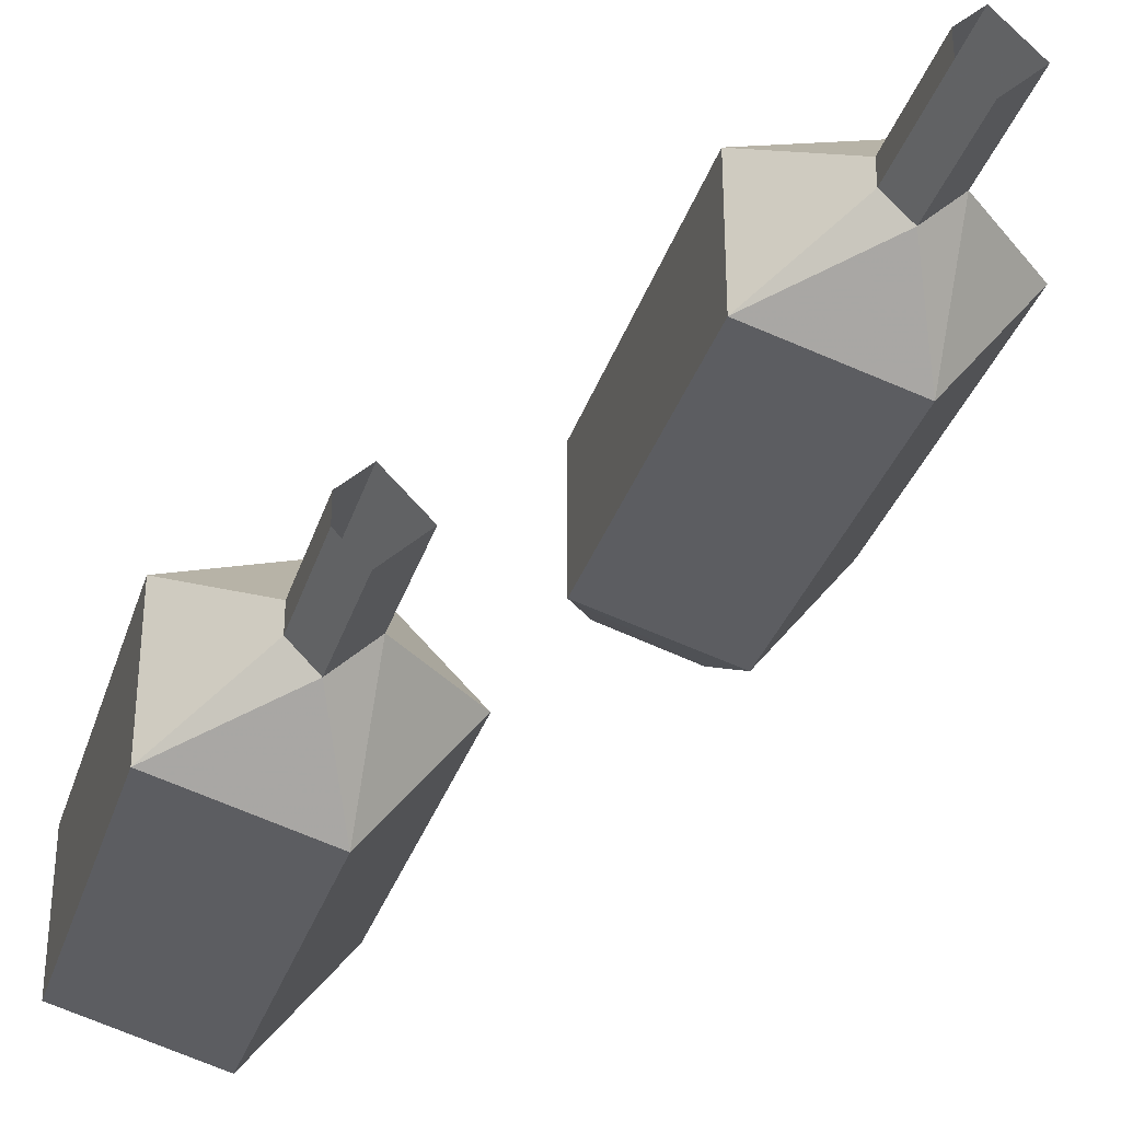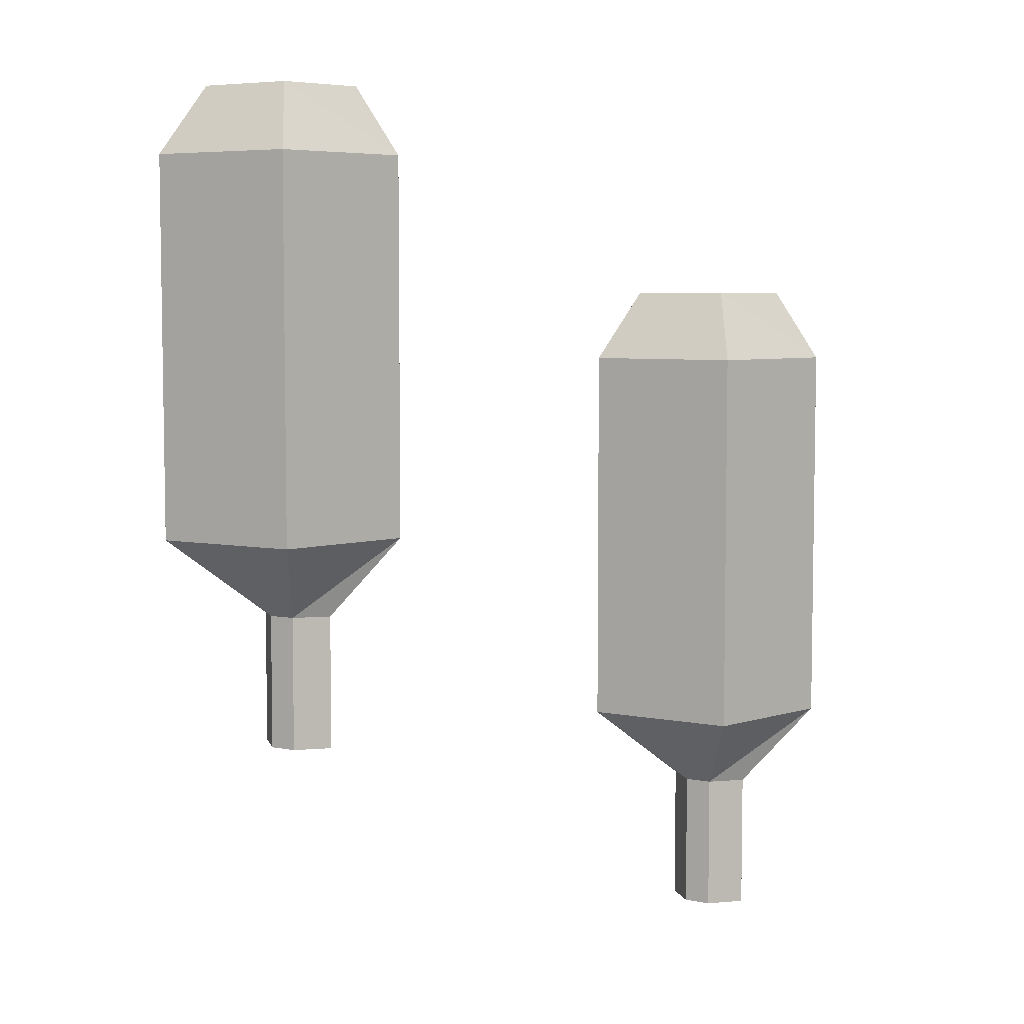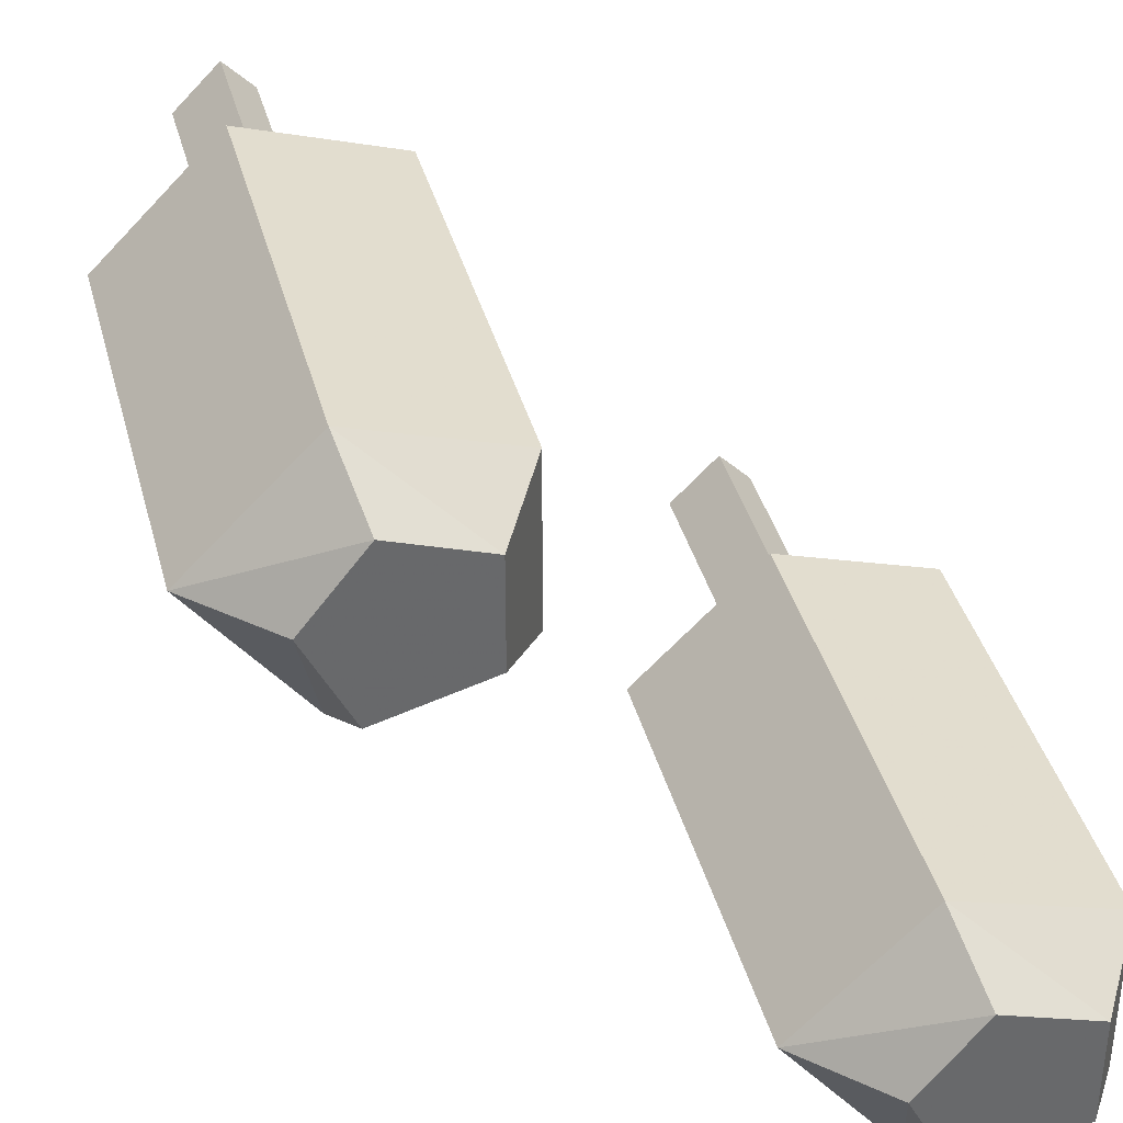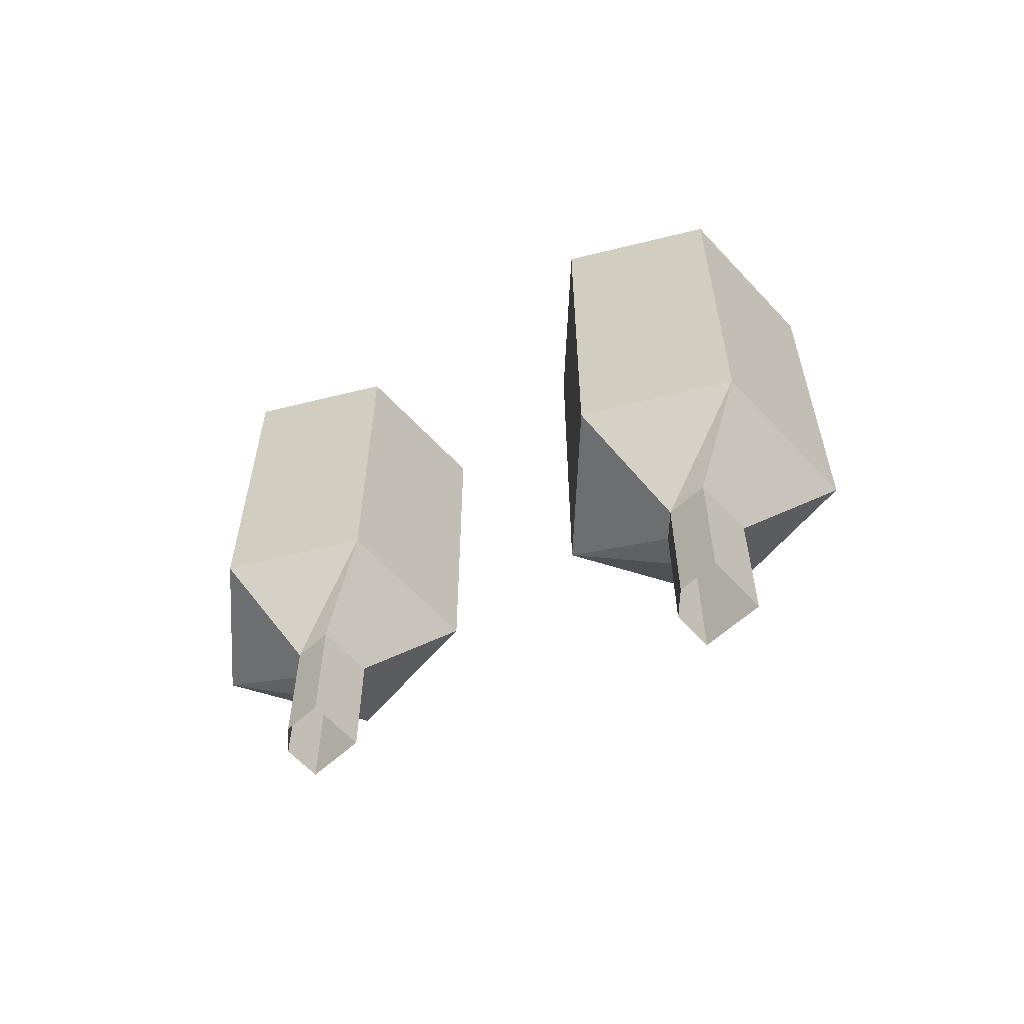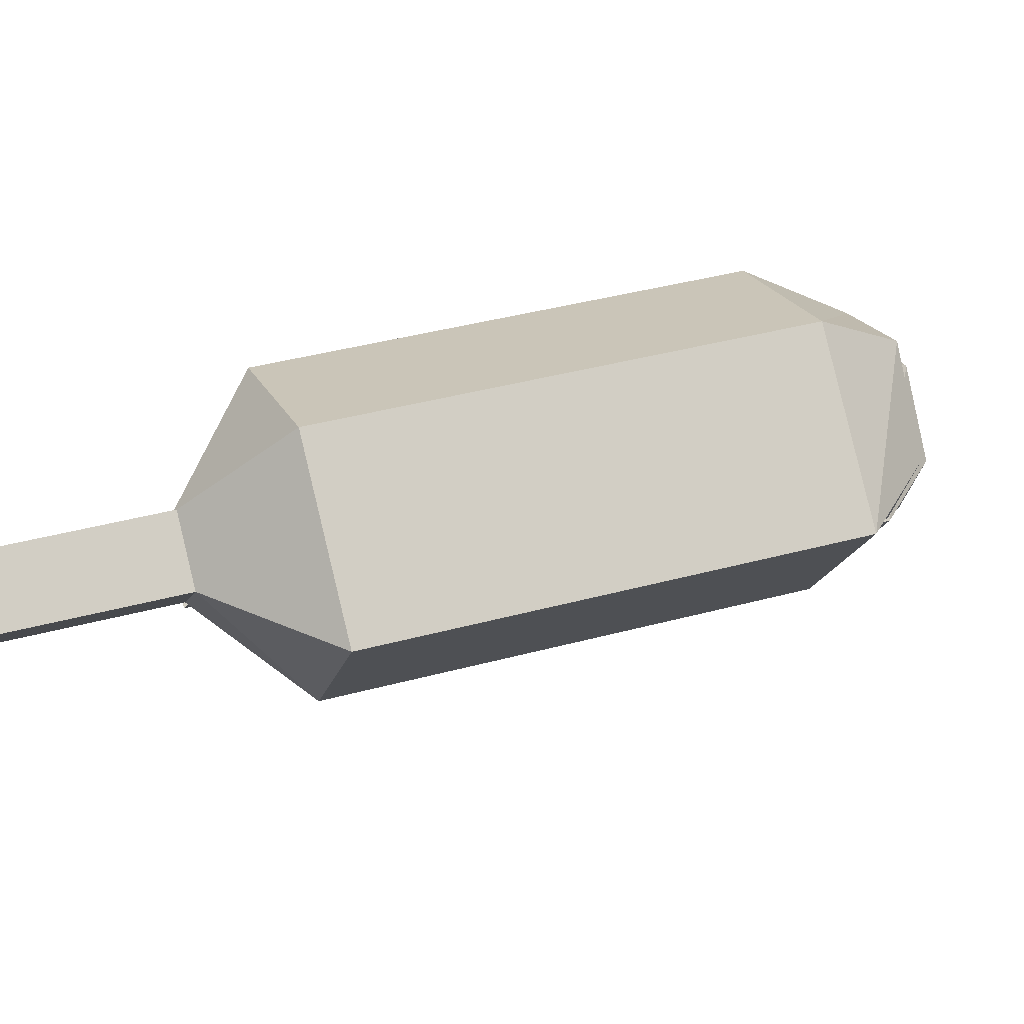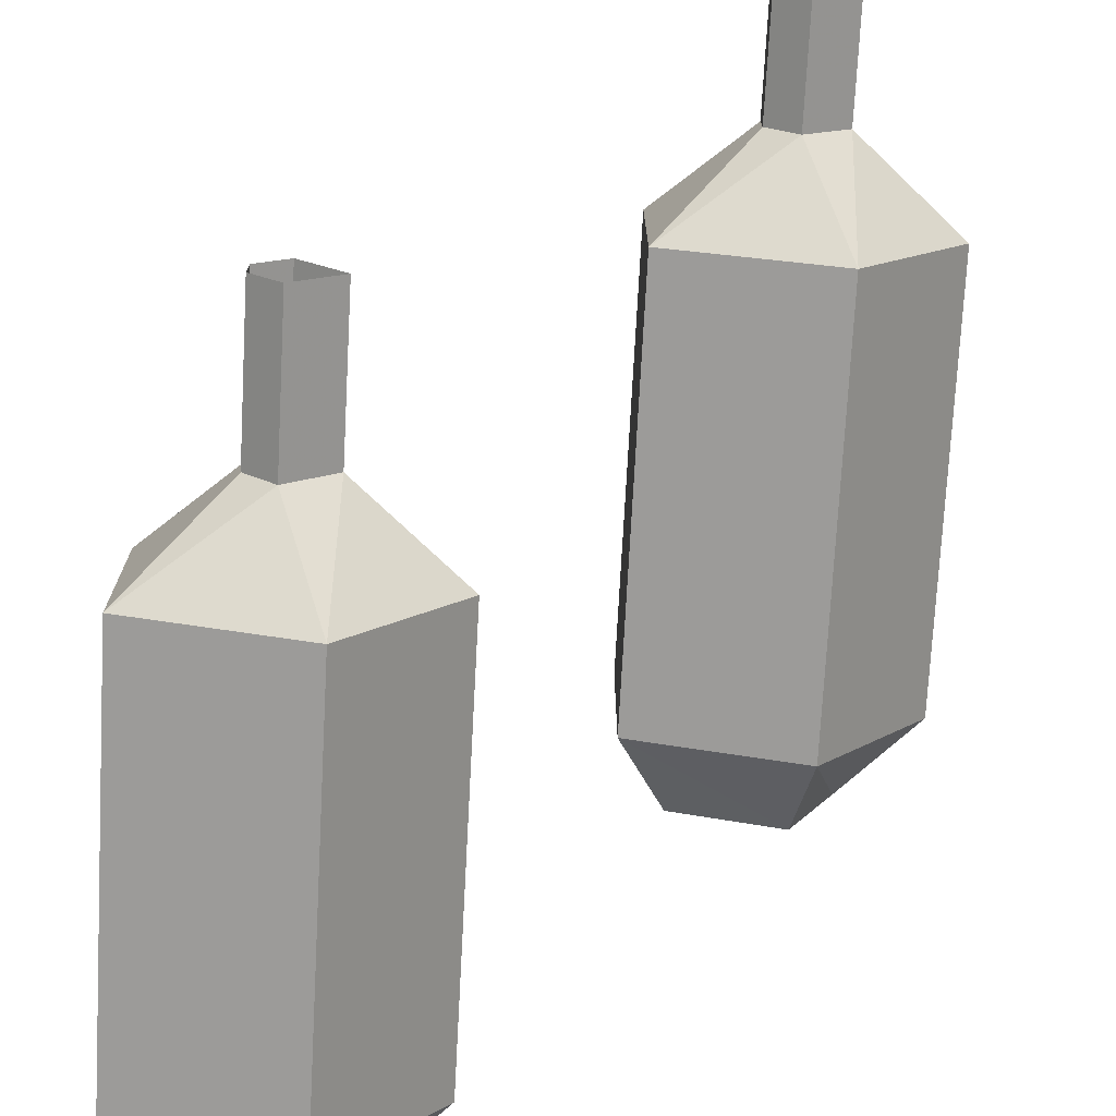
<metadata>
{"format":"obj","ext":"obj","renderer":"f3d","projection":"perspective","resolution":1024,"background":"white","views":[{"elev":-32.6,"azim":-16.6,"up":"+Z"},{"elev":5.9,"azim":-59.4,"up":"+Y"},{"elev":37.8,"azim":165.7,"up":"+Z"},{"elev":-61.2,"azim":-2.5,"up":"+Y"},{"elev":37.6,"azim":70.6,"up":"+Z"},{"elev":-73.3,"azim":-3.1,"up":"+Z"}]}
</metadata>
<code>
v 0.3125 -1.055 -0.2031
v 0.2734 -1.016 -0.2031
v 0.2422 -1.016 -0.1641
v 0.25 -1.055 -0.1406
v 0.25 -1.273 -0.1406
v 0.3125 -1.273 -0.2031
v 0.2578 -1.055 -0.2734
v 0.25 -1.016 -0.25
v 0.1953 -1.016 -0.1797
v 0.1719 -1.055 -0.1641
v 0.1719 -1.273 -0.1641
v 0.2188 -1.32 -0.1953
v 0.2344 -1.32 -0.1797
v 0.2578 -1.32 -0.2031
v 0.2578 -1.273 -0.2734
v 0.1719 -1.055 -0.25
v 0.1953 -1.016 -0.2344
v 0.1719 -1.273 -0.25
v 0.2188 -1.32 -0.2109
v 0.2188 -1.398 -0.2109
v 0.2188 -1.398 -0.1953
v 0.2344 -1.398 -0.1797
v 0.2578 -1.398 -0.2031
v 0.2344 -1.32 -0.2266
v 0.2344 -1.398 -0.2266
v 0.1094 -0.9375 -0.375
v 0.07031 -0.8984 -0.375
v 0.03906 -0.8984 -0.3359
v 0.04688 -0.9375 -0.3125
v 0.04688 -1.156 -0.3125
v 0.1094 -1.156 -0.375
v 0.05469 -0.9375 -0.4453
v 0.04688 -0.8984 -0.4219
v -0.007812 -0.8984 -0.3516
v -0.03125 -0.9375 -0.3359
v -0.03125 -1.156 -0.3359
v 0.01562 -1.203 -0.3672
v 0.03125 -1.203 -0.3516
v 0.05469 -1.203 -0.375
v 0.05469 -1.156 -0.4453
v -0.03125 -0.9375 -0.4219
v -0.007812 -0.8984 -0.4062
v -0.03125 -1.156 -0.4219
v 0.01562 -1.203 -0.3828
v 0.01562 -1.281 -0.3828
v 0.01562 -1.281 -0.3672
v 0.03125 -1.281 -0.3516
v 0.05469 -1.281 -0.375
v 0.03125 -1.203 -0.3984
v 0.03125 -1.281 -0.3984
f 1 2 3
f 1 3 4
f 1 4 5
f 1 5 6
f 1 6 7
f 1 7 2
f 2 7 8
f 2 8 3
f 3 8 9
f 3 9 4
f 4 9 10
f 4 10 11
f 4 11 5
f 5 11 12
f 5 12 13
f 5 13 6
f 6 13 14
f 6 14 15
f 6 15 7
f 7 15 16
f 7 16 8
f 8 16 17
f 8 17 9
f 9 17 10
f 10 17 16
f 10 16 18
f 10 18 11
f 11 18 19
f 11 19 12
f 12 19 20
f 12 20 21
f 12 21 13
f 13 21 22
f 13 22 14
f 14 22 23
f 14 23 24
f 14 24 15
f 15 24 18
f 15 18 16
f 18 24 19
f 19 24 25
f 19 25 20
f 24 23 25
f 26 27 28
f 26 28 29
f 26 29 30
f 26 30 31
f 26 31 32
f 26 32 27
f 27 32 33
f 27 33 28
f 28 33 34
f 28 34 29
f 29 34 35
f 29 35 36
f 29 36 30
f 30 36 37
f 30 37 38
f 30 38 31
f 31 38 39
f 31 39 40
f 31 40 32
f 32 40 41
f 32 41 33
f 33 41 42
f 33 42 34
f 34 42 35
f 35 42 41
f 35 41 43
f 35 43 36
f 36 43 44
f 36 44 37
f 37 44 45
f 37 45 46
f 37 46 38
f 38 46 47
f 38 47 39
f 39 47 48
f 39 48 49
f 39 49 40
f 40 49 43
f 40 43 41
f 43 49 44
f 44 49 50
f 44 50 45
f 49 48 50

</code>
